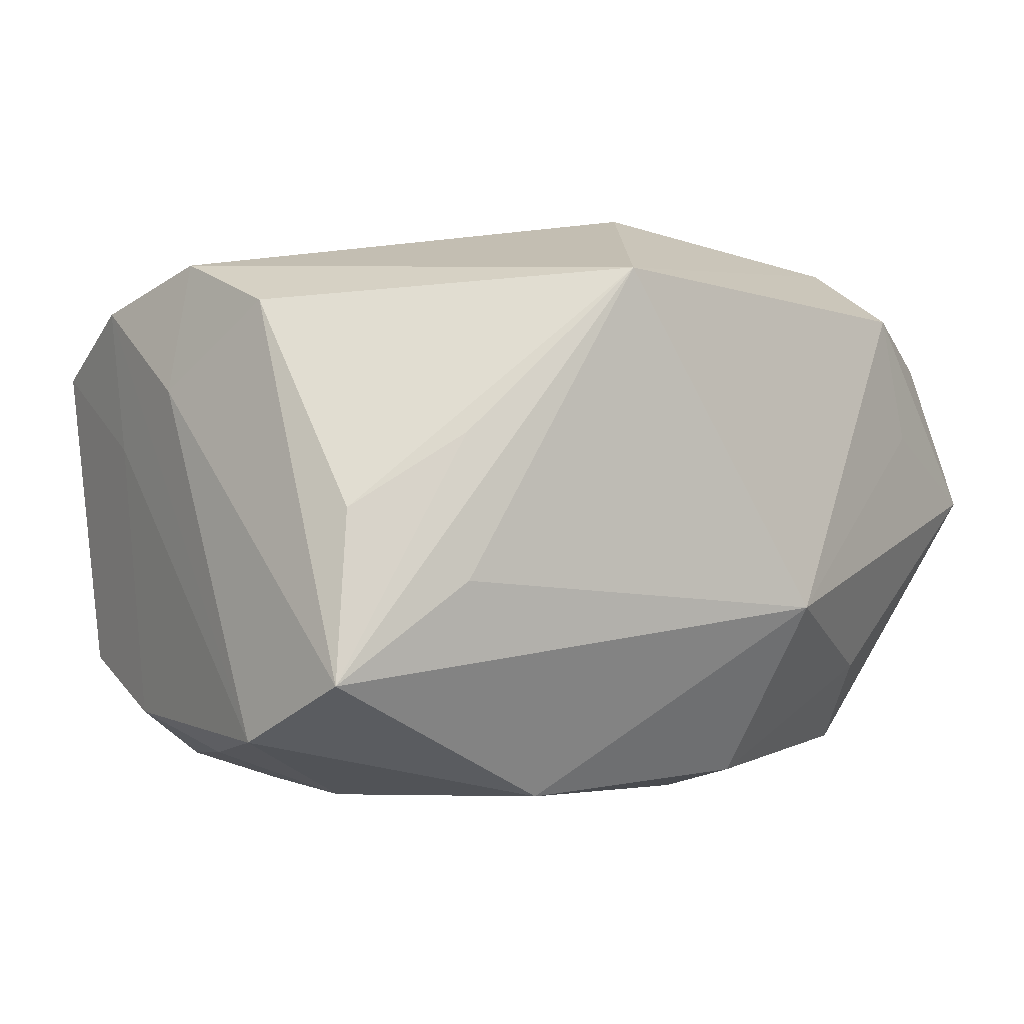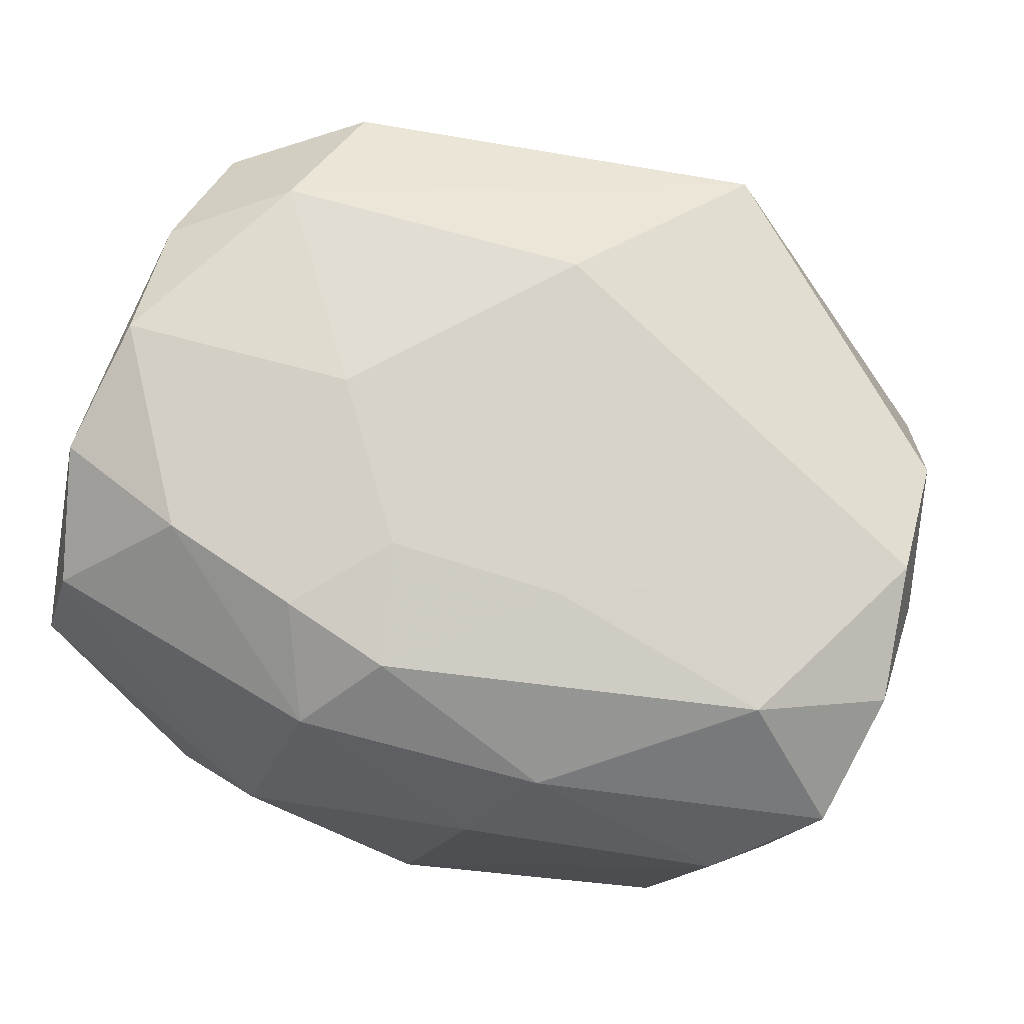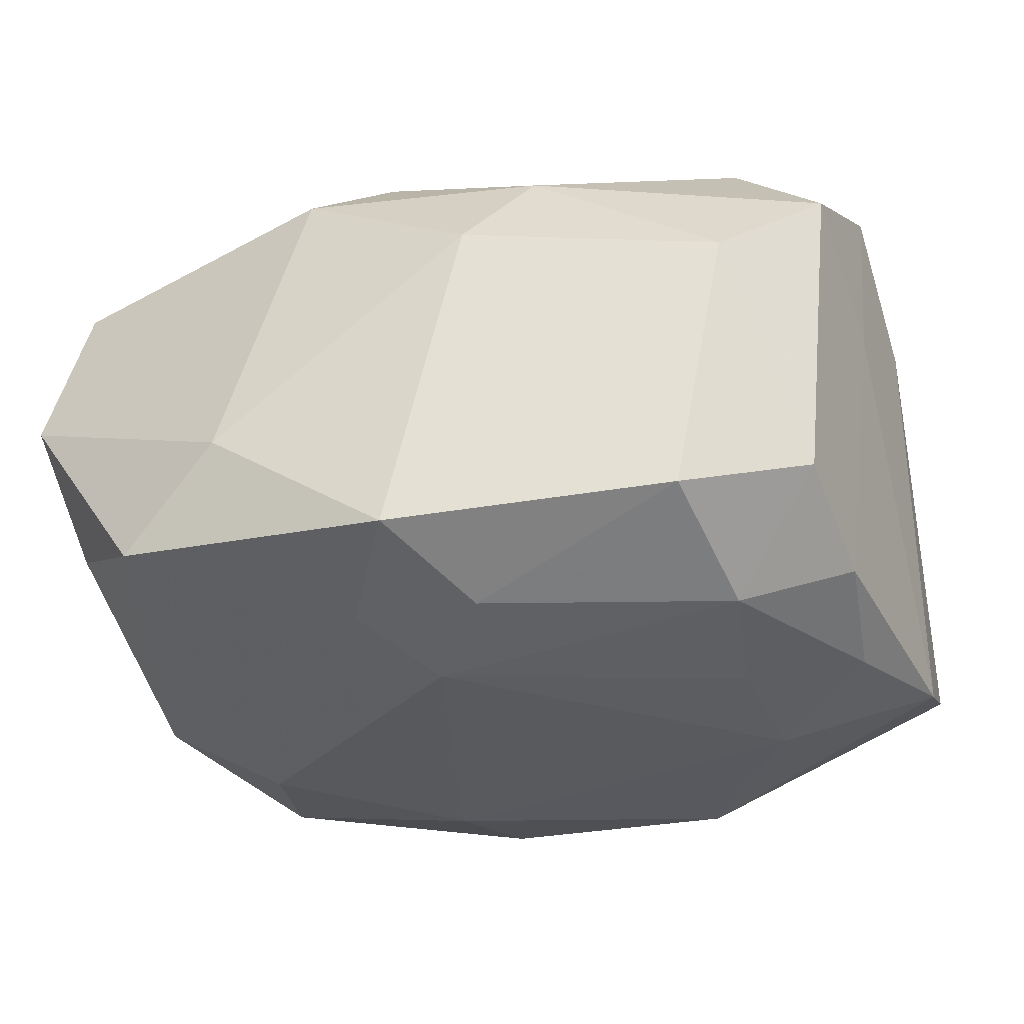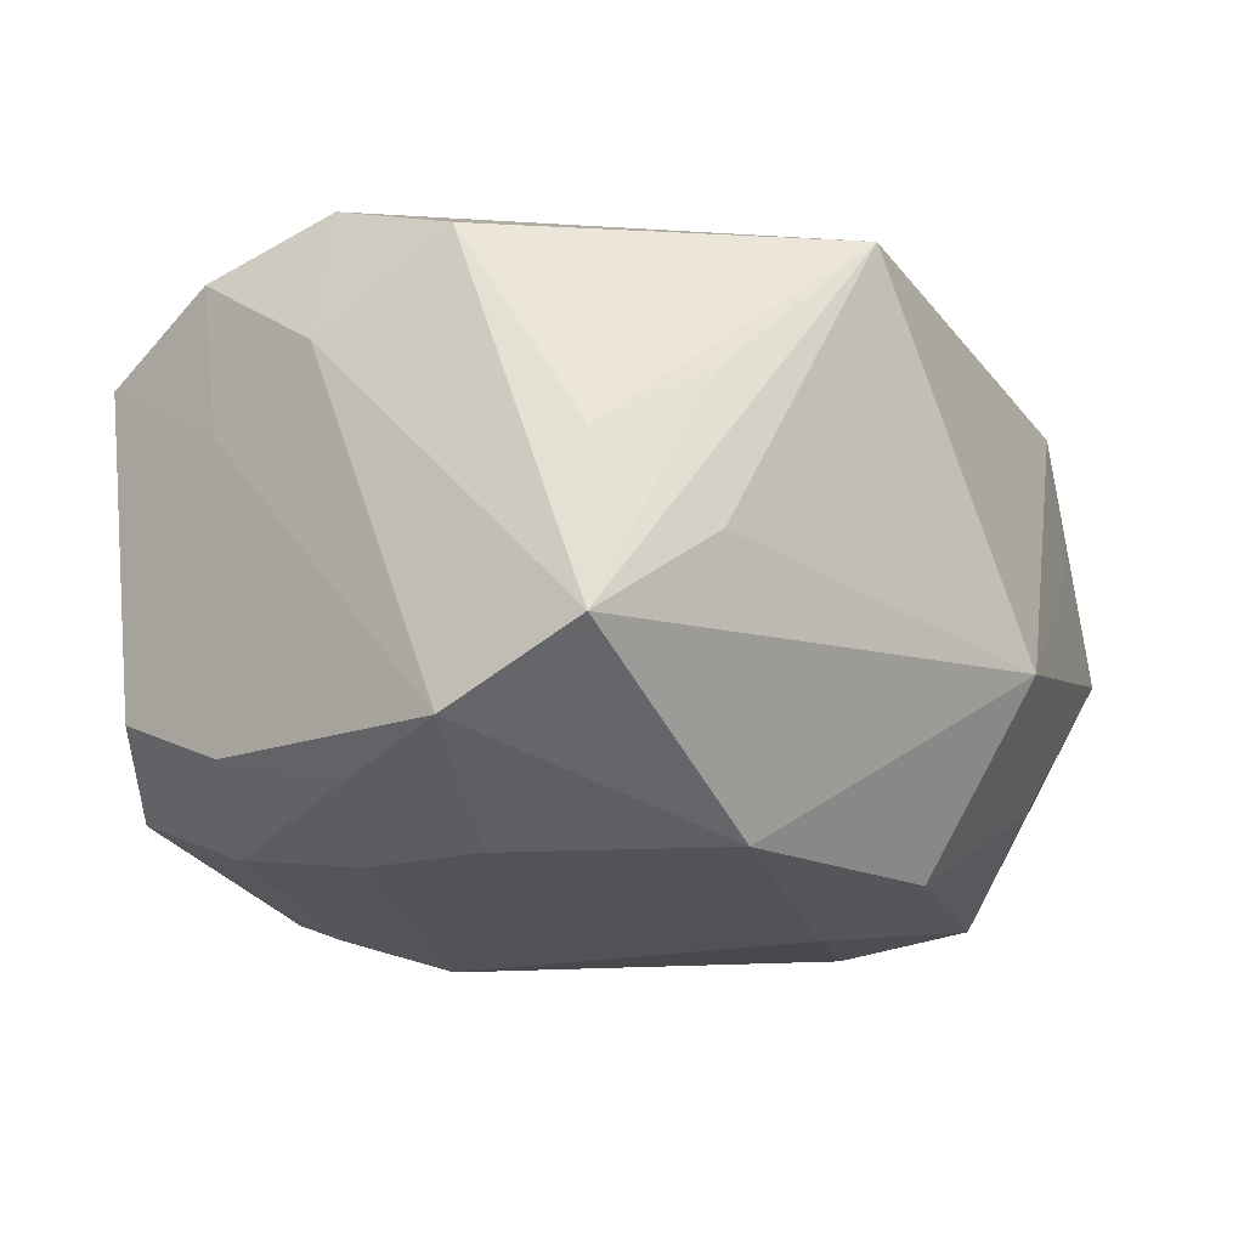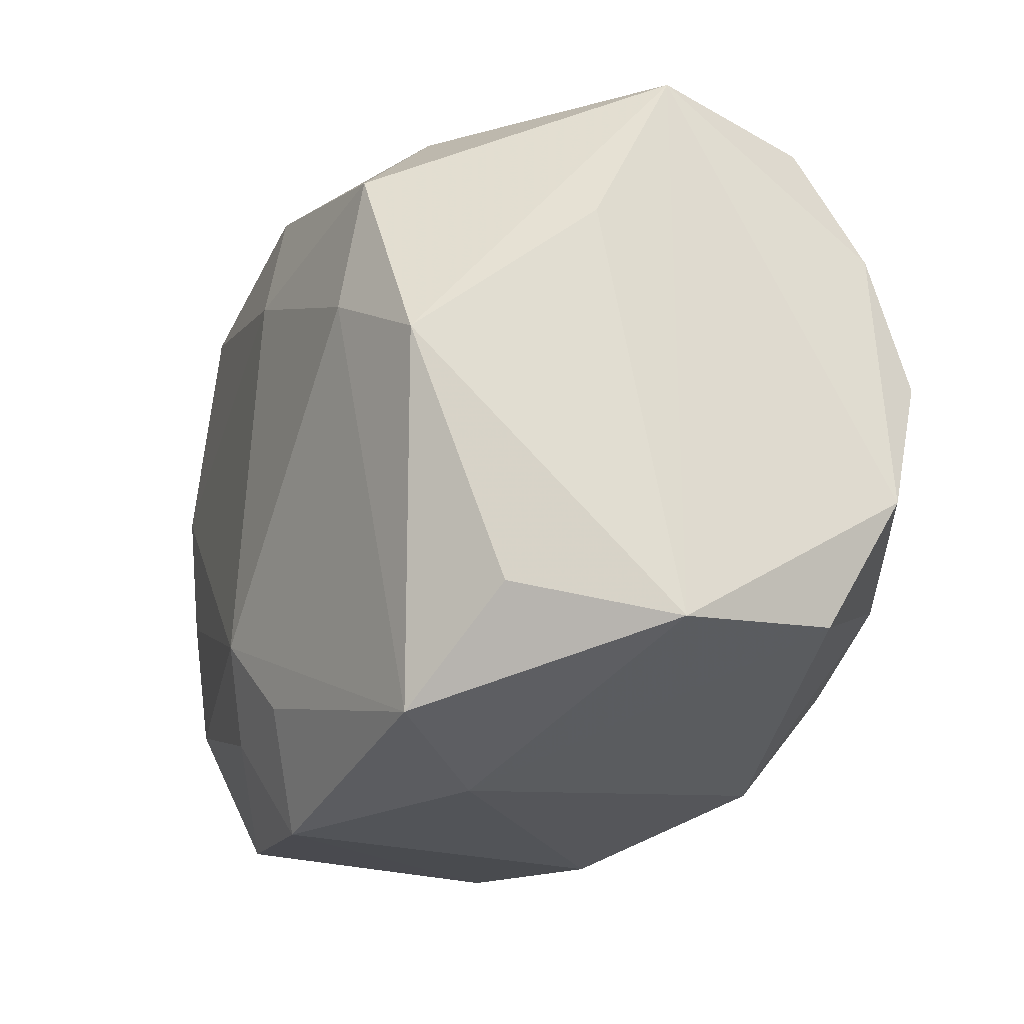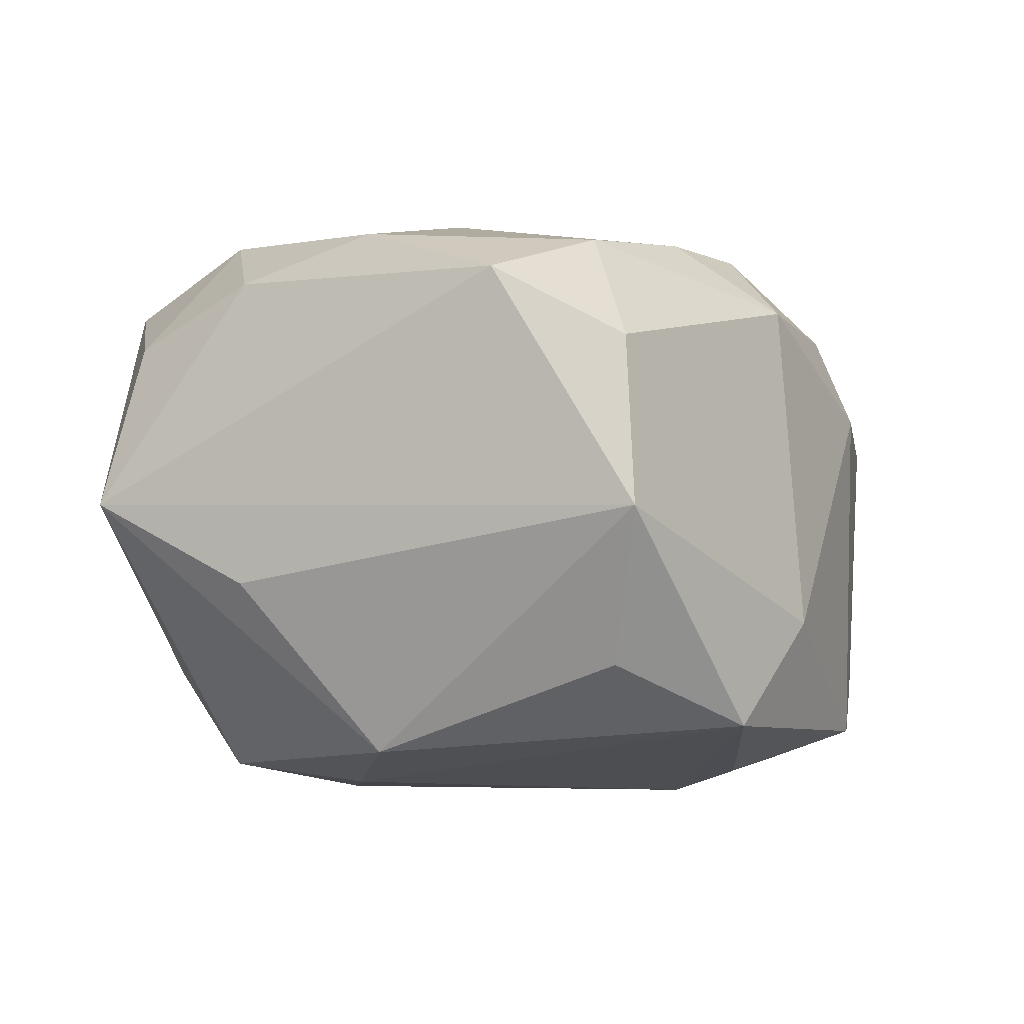
<metadata>
{"format":"obj","ext":"obj","renderer":"f3d","projection":"perspective","resolution":1024,"background":"white","views":[{"elev":-2.8,"azim":140.2,"up":"+Z"},{"elev":73.0,"azim":17.4,"up":"+Z"},{"elev":-31.5,"azim":17.7,"up":"+Z"},{"elev":-21.1,"azim":124.2,"up":"+Z"},{"elev":-23.6,"azim":-108.1,"up":"+Y"},{"elev":1.0,"azim":-69.8,"up":"+Z"}]}
</metadata>
<code>
v -0.01637 -0.03279 -0.009036
v -0.008573 0.01327 -0.02648
v 0.005051 -0.0239 -0.02399
v 0.02606 -0.01655 -0.02338
v 0.01155 -0.02756 0.01686
v -0.02741 0.01656 -0.02216
v -0.009984 -0.02885 0.01844
v -0.0005245 -0.01666 -0.02648
v 0.03413 -0.02129 -0.0141
v 0.02514 0.005653 -0.02619
v 0.02393 -0.02845 -0.01812
v -0.03404 -0.02113 -0.01162
v 0.03397 -0.0001942 -0.02235
v 0.03567 0.0217 -0.001307
v -0.005764 0.0343 -0.009419
v -0.02519 0.005499 -0.02356
v 0.01641 -0.009292 0.02402
v 0.03852 0.0115 -0.02088
v 0.0374 2.965e-05 0.02113
v 0.0152 0.02145 -0.02595
v 0.0285 -0.02826 0.005663
v -0.03566 8.365e-05 0.02417
v 0.0353 -0.01088 -0.01901
v 0.0282 -0.01663 0.02221
v 0.008769 -0.01241 0.02464
v -0.01483 8.648e-05 0.02681
v 0.01352 0.03243 0.01946
v -0.004087 -0.02297 0.02366
v 0.03723 0.01091 0.0169
v -0.02609 0.017 0.0243
v -0.00633 -0.01271 0.02579
v 0.00622 -0.03219 0.008915
v -0.02315 0.02841 0.01829
v -0.03641 0.01137 0.0202
v 0.03797 -0.01038 0.005161
v 0.001392 0.01673 0.02689
v -0.03541 -0.02242 0.01533
v -0.02565 -0.01655 0.02406
v 0.03885 -0.01137 0.01776
v 0.03955 -3.087e-05 0.009685
v -0.03767 -0.01162 0.021
v -0.0217 0.02517 -0.01493
v -0.02671 0.02771 0.007219
v -0.02551 -0.02975 -0.01719
v -0.005894 -0.02379 -0.02351
v 0.03789 0.02331 -0.01591
v -0.01346 -0.02028 0.0245
v 0.02694 0.02656 0.005069
v 0.0243 -0.005869 -0.02524
v 0.02733 0.02734 -0.007324
v -0.0003126 -0.0332 -0.02018
v -0.03873 -0.02424 0.001569
v -0.03873 0.02419 0.001318
v -0.03873 0.0107 -0.005269
v 0.03683 -0.02223 0.01262
v -0.03414 -0.0001445 -0.01965
v -0.03466 0.02204 0.01479
v -0.006016 0.02398 -0.02431
f 20 58 15
f 18 10 20
f 18 20 46
f 46 20 15
f 53 52 41
f 53 54 52
f 33 27 15
f 18 46 40
f 40 46 29
f 19 40 29
f 36 24 19
f 19 27 36
f 19 29 27
f 13 10 18
f 18 23 13
f 7 32 5
f 55 24 5
f 21 32 51
f 21 9 55
f 55 5 21
f 21 5 32
f 51 32 1
f 1 32 7
f 41 52 37
f 37 1 7
f 52 1 37
f 52 54 56
f 56 53 6
f 54 53 56
f 27 29 14
f 29 46 14
f 15 27 50
f 50 46 15
f 27 46 50
f 2 6 58
f 58 20 2
f 2 20 10
f 10 8 2
f 42 53 15
f 6 53 42
f 15 58 42
f 58 6 42
f 36 27 30
f 27 33 30
f 15 53 43
f 43 33 15
f 53 33 43
f 28 47 7
f 7 5 28
f 28 5 24
f 28 31 47
f 35 23 18
f 55 9 35
f 9 23 35
f 39 24 55
f 39 19 24
f 40 19 39
f 55 35 39
f 18 40 39
f 39 35 18
f 4 13 23
f 4 23 9
f 44 1 52
f 51 1 44
f 44 45 51
f 8 45 44
f 48 46 27
f 27 14 48
f 48 14 46
f 16 56 6
f 6 2 16
f 16 2 8
f 8 44 16
f 16 44 56
f 41 37 38
f 7 47 38
f 38 37 7
f 34 53 41
f 36 31 25
f 25 28 24
f 31 28 25
f 10 13 49
f 13 4 49
f 49 8 10
f 49 4 8
f 11 4 9
f 9 21 11
f 11 21 51
f 8 4 3
f 51 45 3
f 3 45 8
f 3 11 51
f 4 11 3
f 52 56 12
f 12 44 52
f 56 44 12
f 26 31 36
f 36 30 26
f 47 31 26
f 26 38 47
f 57 30 33
f 57 34 30
f 57 33 53
f 53 34 57
f 17 24 36
f 36 25 17
f 17 25 24
f 22 26 30
f 38 26 22
f 41 38 22
f 22 34 41
f 30 34 22

</code>
